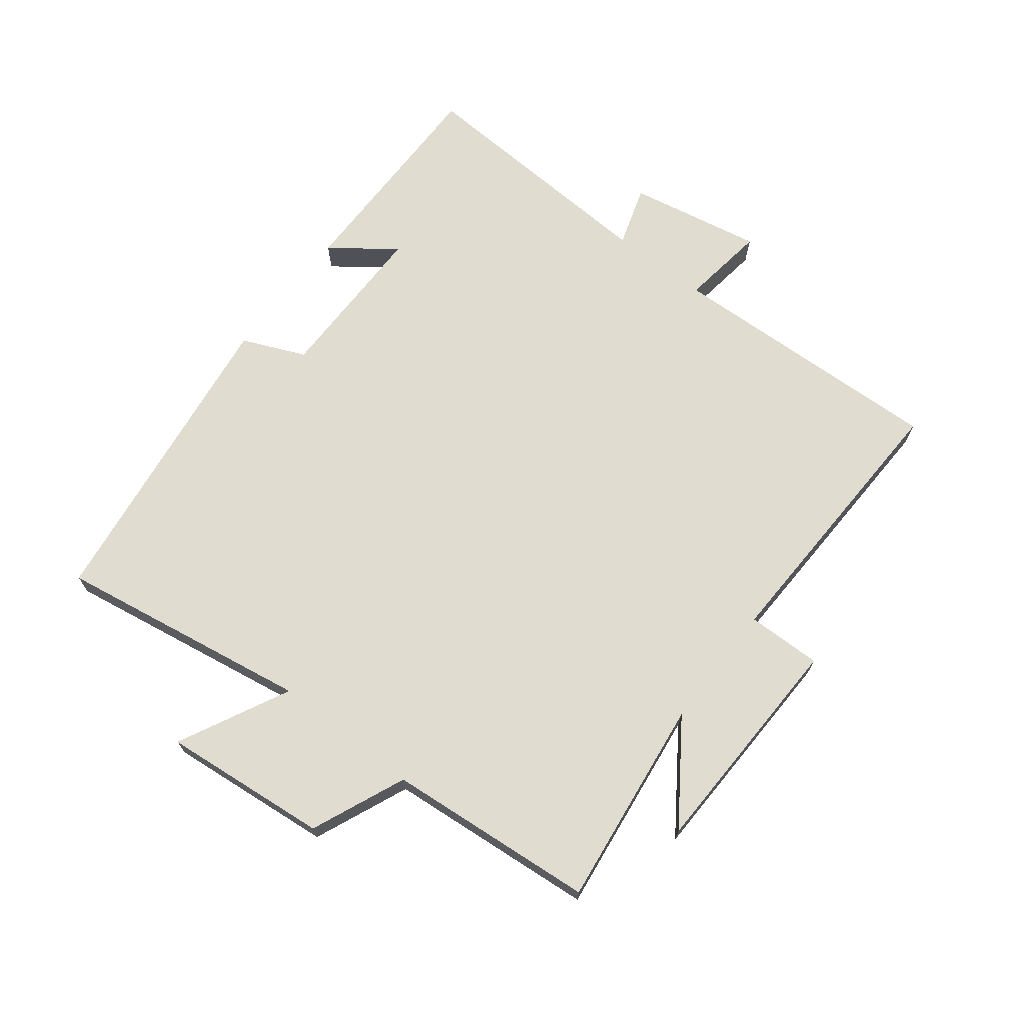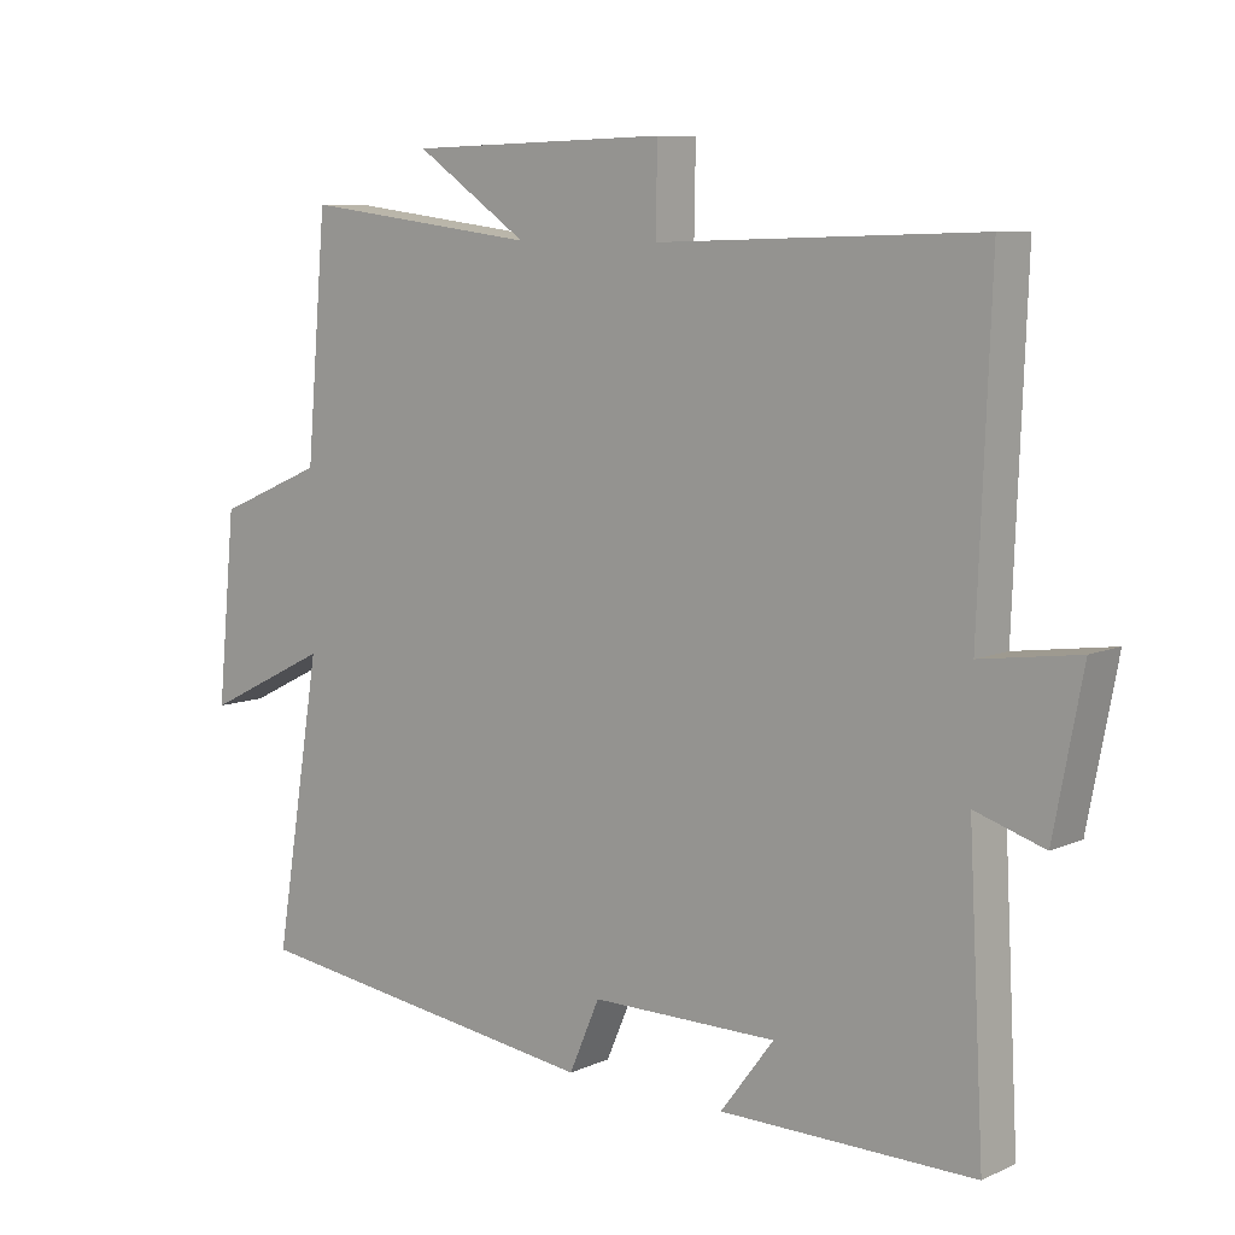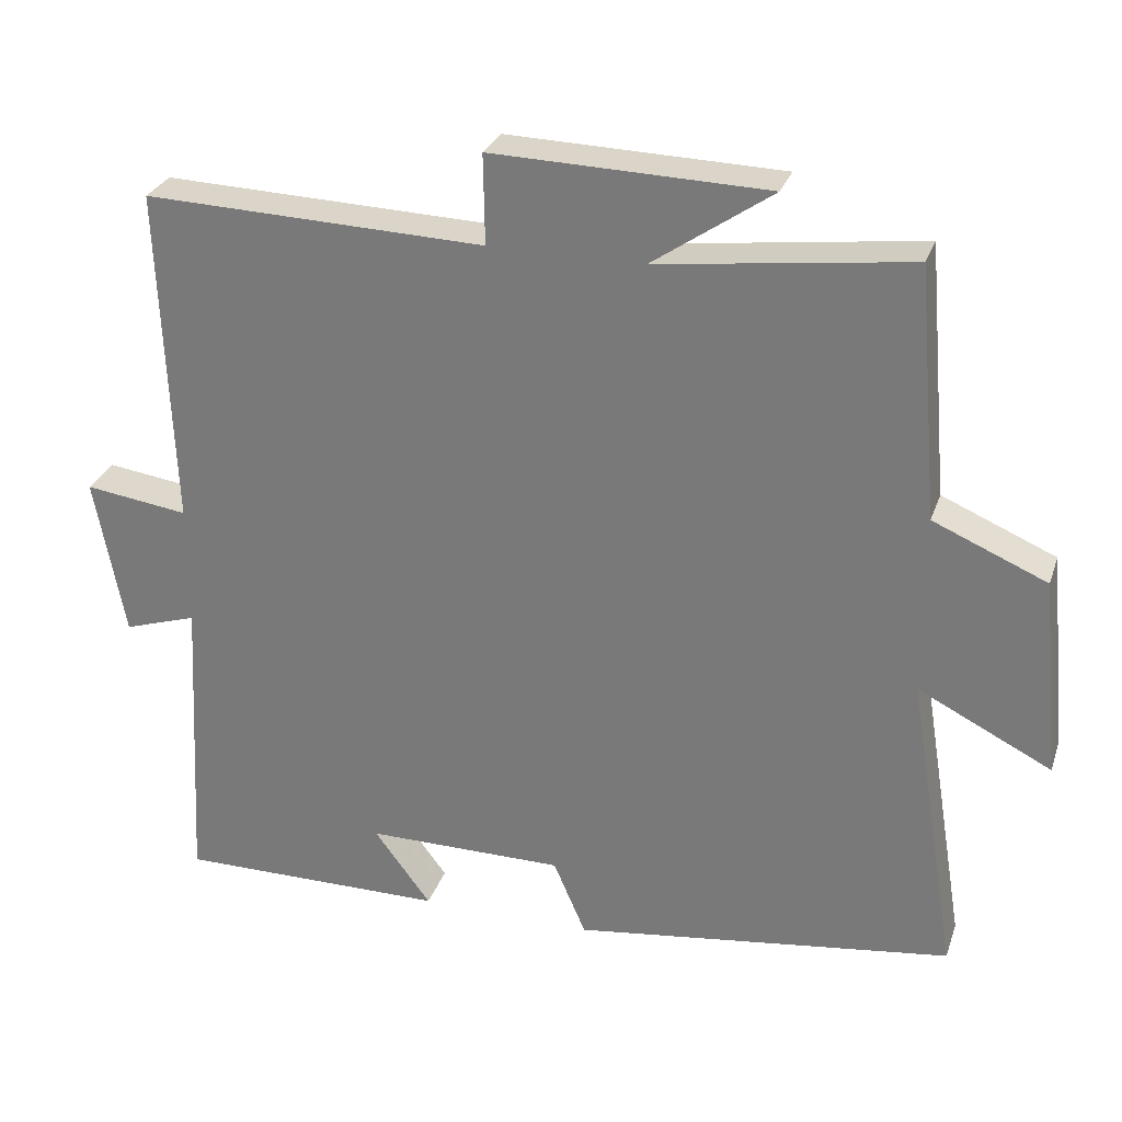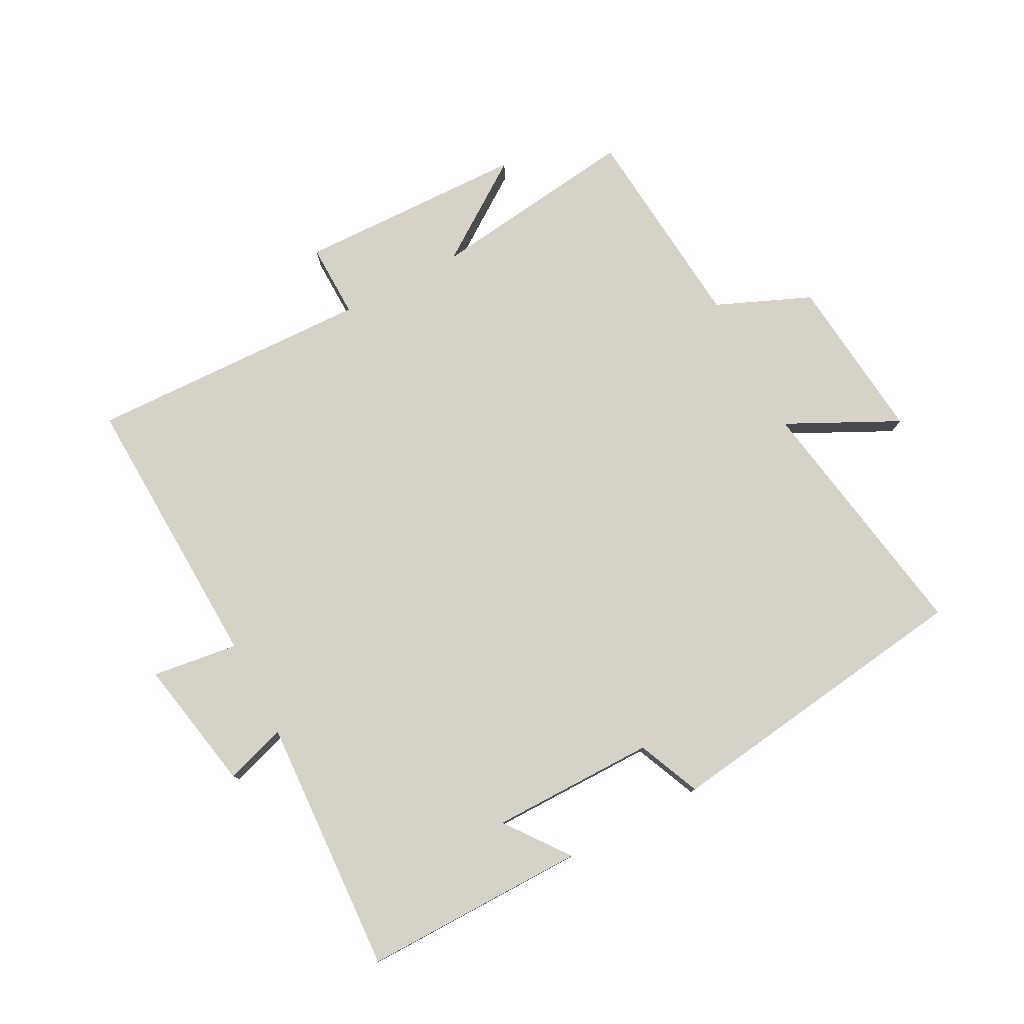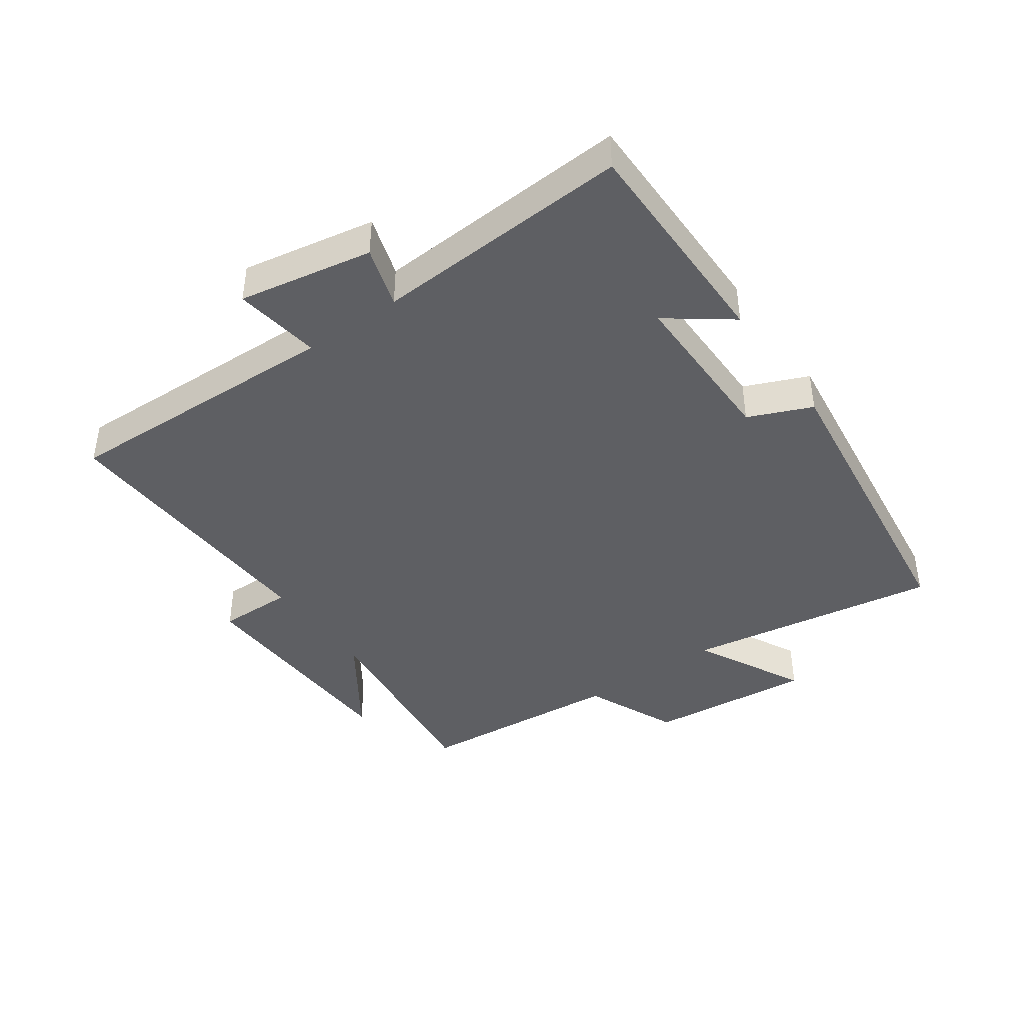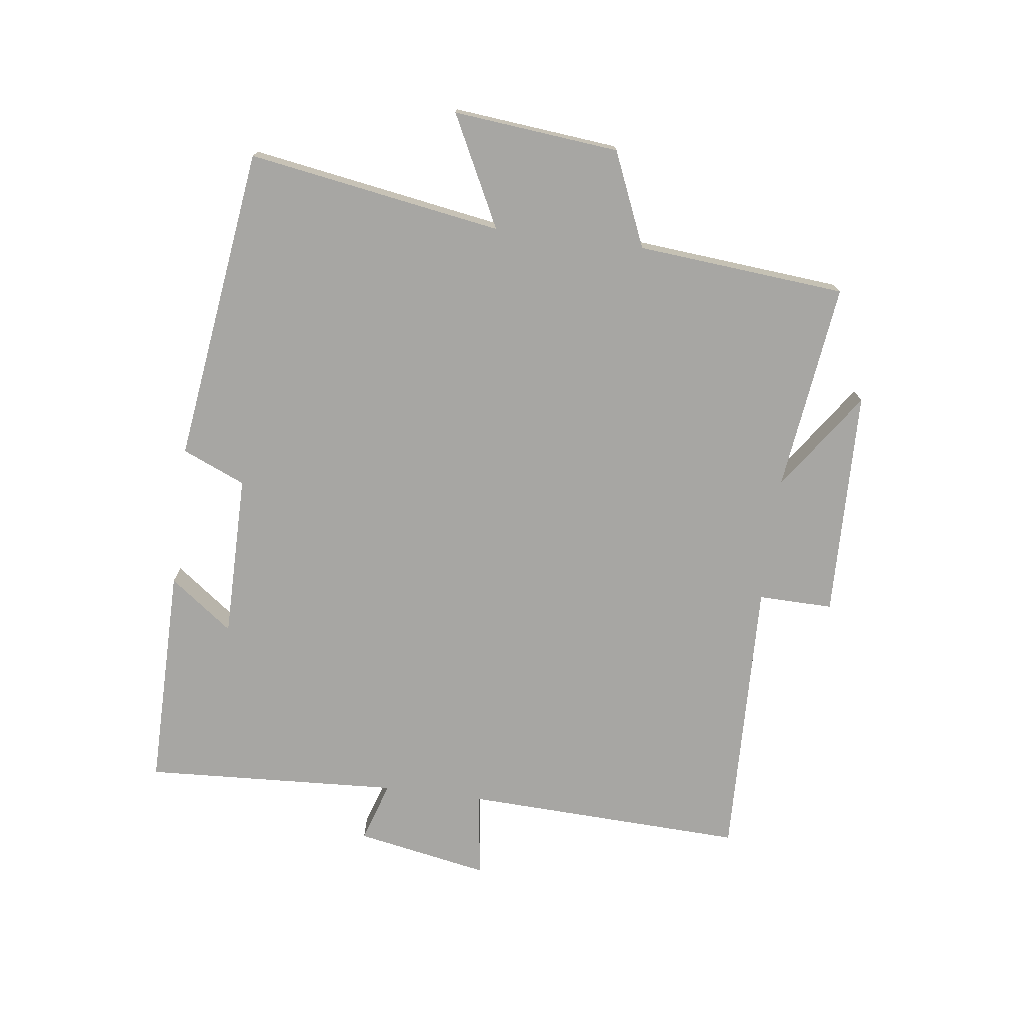
<metadata>
{"format":"obj","ext":"obj","renderer":"f3d","projection":"perspective","resolution":1024,"background":"white","views":[{"elev":69.5,"azim":-52.2,"up":"+Y"},{"elev":8.4,"azim":39.8,"up":"+Z"},{"elev":28.5,"azim":-162.9,"up":"+Z"},{"elev":78.3,"azim":152.1,"up":"+Y"},{"elev":-41.9,"azim":125.6,"up":"+Y"},{"elev":-74.2,"azim":-97.4,"up":"+Y"}]}
</metadata>
<code>
v -0.471 0.07 0.542
v -0.138 0.07 0.5
v -0.296 0.07 0.609
v 0.068 0.07 0.619
v 0.066 0.07 0.5
v 0.517 0.07 0.515
v 0.5 0.07 0.067
v 0.637 0.07 0.086
v 0.597 0.07 -0.126
v 0.5 0.07 -0.095
v 0.522 0.07 -0.502
v 0.166 0.07 -0.5
v 0.241 0.07 -0.4
v -0.021 0.07 -0.4
v -0.064 0.07 -0.5
v -0.566 0.07 -0.433
v -0.5 0.07 -0.03
v -0.676 0.07 -0.118
v -0.65 0.07 0.146
v -0.5 0.07 0.21
v -0.471 0 0.542
v -0.138 0 0.5
v -0.296 0 0.609
v 0.068 0 0.619
v 0.066 0 0.5
v 0.517 0 0.515
v 0.5 0 0.067
v 0.637 0 0.086
v 0.597 0 -0.126
v 0.5 0 -0.095
v 0.522 0 -0.502
v 0.166 0 -0.5
v 0.241 0 -0.4
v -0.021 0 -0.4
v -0.064 0 -0.5
v -0.566 0 -0.433
v -0.5 0 -0.03
v -0.676 0 -0.118
v -0.65 0 0.146
v -0.5 0 0.21
f 17 18 19 20
f 17 20 1 2
f 14 15 16 17
f 13 14 17 2
f 10 11 12 13
f 10 13 2
f 7 8 9 10
f 7 10 2
f 5 6 7
f 5 7 2 3
f 3 4 5
f 40 39 38 37
f 22 21 40 37
f 37 36 35 34
f 22 37 34 33
f 33 32 31 30
f 22 33 30
f 30 29 28 27
f 22 30 27
f 27 26 25
f 23 22 27 25
f 25 24 23
f 1 21 22 2
f 2 22 23 3
f 3 23 24 4
f 4 24 25 5
f 5 25 26 6
f 6 26 27 7
f 7 27 28 8
f 8 28 29 9
f 9 29 30 10
f 10 30 31 11
f 11 31 32 12
f 12 32 33 13
f 13 33 34 14
f 14 34 35 15
f 15 35 36 16
f 16 36 37 17
f 17 37 38 18
f 18 38 39 19
f 19 39 40 20
f 20 40 21 1

</code>
